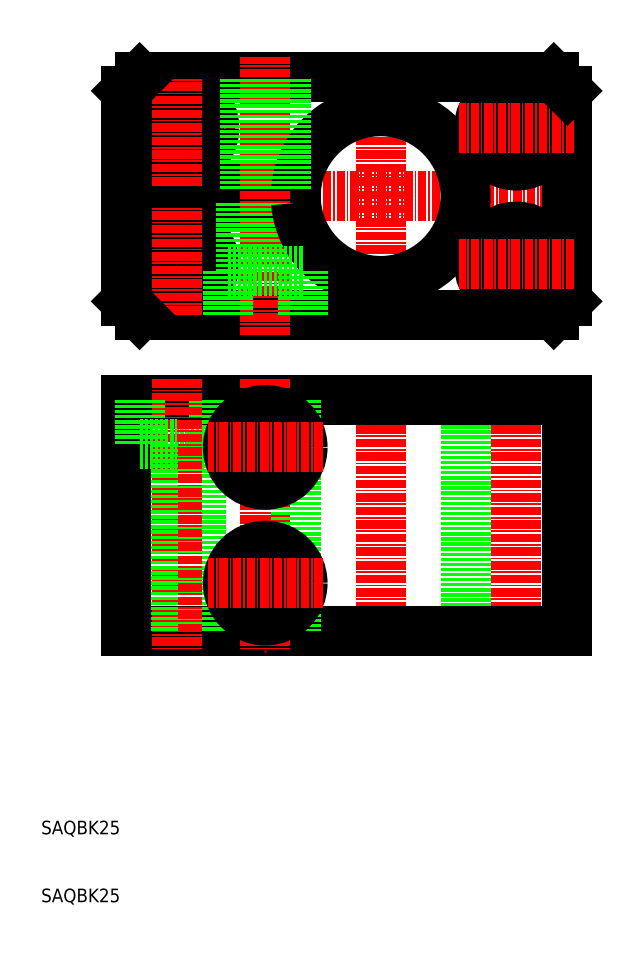
<metadata>
{"format":"dxf","ext":"dxf","renderer":"ezdxf+matplotlib","layout":"modelspace","background":"white","min_lineweight":24,"dpi":150}
</metadata>
<code>
0
SECTION
2
ENTITIES
0
LINE
8
CENTER
10
19.5
20
114
30
0
11
90.5
21
114
31
0
0
LINE
8
CENTER
10
38.5
20
104
30
0
11
21.5
21
104
31
0
0
LINE
8
CENTER
10
38.5
20
124
30
0
11
21.5
21
124
31
0
0
LINE
8
0
10
35.5
20
77.5
30
0
11
30
21
77.5
31
0
0
CIRCLE
8
0
10
30
20
124
30
0
40
3.5
0
CIRCLE
8
0
10
30
20
124
30
0
40
5.5
0
CIRCLE
8
0
10
30
20
104
30
0
40
3.5
0
CIRCLE
8
0
10
30
20
104
30
0
40
5.5
0
LINE
8
0
10
60
20
96.5
30
0
11
24.5
21
96.5
31
0
0
LINE
8
0
10
60
20
131.5
30
0
11
24.5
21
131.5
31
0
0
LINE
8
0
10
22.5
20
115
30
0
11
47.54
21
115
31
0
0
LINE
8
0
10
22.5
20
113
30
0
11
47.54
21
113
31
0
0
LINE
8
0
10
22.5
20
84
30
0
11
60
21
84
31
0
0
LINE
8
0
10
22.5
20
50
30
0
11
60
21
50
31
0
0
LINE
8
CENTER
10
43
20
87
30
0
11
43
21
47
31
0
0
LINE
8
CENTER
10
60
20
47
30
0
11
60
21
87
31
0
0
LINE
8
CENTER
10
80
20
47
30
0
11
80
21
87
31
0
0
LINE
8
0
10
33.5
20
77.5
30
0
11
33.5
21
50
31
0
0
LINE
8
0
10
47.5
20
84
30
0
11
47.5
21
50
31
0
0
LINE
8
0
10
72.5
20
84
30
0
11
72.5
21
50
31
0
0
LINE
8
0
10
87.5
20
50
30
0
11
87.5
21
84
31
0
0
CIRCLE
8
0
10
43
20
57
30
0
40
3.5
0
CIRCLE
8
0
10
43
20
57
30
0
40
5.5
0
TEXT
8
0
10
10
20
10
30
0
40
2
1
SAQBK25
0
TEXT
8
0
10
10
20
20
30
0
40
2
1
SAQBK25
0
LINE
8
0
10
87.5
20
50
30
0
11
60
21
50
31
0
0
LINE
8
CENTER
10
80
20
96.5
30
0
11
80
21
112.5
31
0
0
LINE
8
CENTER
10
43
20
93.5
30
0
11
43
21
134.5
31
0
0
LINE
8
CENTER
10
60
20
93.5
30
0
11
60
21
134.5
31
0
0
LINE
8
0
10
46.5
20
113
30
0
11
46.5
21
103
31
0
0
LINE
8
0
10
39.5
20
113
30
0
11
39.5
21
103
31
0
0
CIRCLE
8
0
10
80
20
104
30
0
40
3.5
0
CIRCLE
8
0
10
80
20
104
30
0
40
5.5
0
LINE
8
0
10
87.5
20
98.5
30
0
11
87.5
21
114
31
0
0
ARC
8
0
10
60
20
114
30
0
40
12.5
50
184.6
51
175.4
0
LINE
8
0
10
60
20
96.5
30
0
11
85.5
21
96.5
31
0
0
LINE
8
0
10
87.5
20
84
30
0
11
60
21
84
31
0
0
LINE
8
0
10
85.5
20
96.5
30
0
11
87.5
21
98.5
31
0
0
LINE
8
0
10
35.5
20
84
30
0
11
35.5
21
77.5
31
0
0
CIRCLE
8
0
10
43
20
77
30
0
40
5.5
0
CIRCLE
8
0
10
43
20
77
30
0
40
3.5
0
LINE
8
CENTER
10
51.5
20
57
30
0
11
34.5
21
57
31
0
0
LINE
8
CENTER
10
51.5
20
77
30
0
11
34.5
21
77
31
0
0
LINE
8
0
10
48.5
20
103
30
0
11
43
21
103
31
0
0
LINE
8
0
10
48.5
20
96.5
30
0
11
48.5
21
103
31
0
0
LINE
8
0
10
37.5
20
103
30
0
11
43
21
103
31
0
0
LINE
8
0
10
37.5
20
96.5
30
0
11
37.5
21
103
31
0
0
LINE
8
0
10
60
20
131.5
30
0
11
85.5
21
131.5
31
0
0
LINE
8
CENTER
10
80
20
115.5
30
0
11
80
21
131.5
31
0
0
LINE
8
0
10
87.5
20
129.5
30
0
11
87.5
21
114
31
0
0
CIRCLE
8
0
10
80
20
124
30
0
40
3.5
0
CIRCLE
8
0
10
80
20
124
30
0
40
5.5
0
LINE
8
CENTER
10
88.5
20
104
30
0
11
71.5
21
104
31
0
0
LINE
8
CENTER
10
88.5
20
124
30
0
11
71.5
21
124
31
0
0
LINE
8
0
10
85.5
20
131.5
30
0
11
87.5
21
129.5
31
0
0
LINE
8
0
10
46
20
115
30
0
11
46
21
131.5
31
0
0
LINE
8
0
10
45.46
20
115
30
0
11
45.46
21
131.5
31
0
0
LINE
8
0
10
40.54
20
115
30
0
11
40.54
21
131.5
31
0
0
LINE
8
0
10
40
20
115
30
0
11
40
21
131.5
31
0
0
LINE
8
CENTER
10
30
20
87
30
0
11
30
21
47
31
0
0
LINE
8
CENTER
10
30
20
87
30
0
11
30
21
47
31
0
0
LINE
8
0
10
26.5
20
77.5
30
0
11
26.5
21
50
31
0
0
LINE
8
0
10
22.5
20
50
30
0
11
22.5
21
84
31
0
0
LINE
8
CENTER
10
30
20
96.5
30
0
11
30
21
112.5
31
0
0
LINE
8
0
10
22.5
20
98.5
30
0
11
22.5
21
113
31
0
0
LINE
8
0
10
24.5
20
84
30
0
11
24.5
21
77.5
31
0
0
LINE
8
0
10
24.5
20
77.5
30
0
11
30
21
77.5
31
0
0
LINE
8
0
10
24.5
20
96.5
30
0
11
22.5
21
98.5
31
0
0
LINE
8
CENTER
10
30
20
115.5
30
0
11
30
21
131.5
31
0
0
LINE
8
0
10
22.5
20
129.5
30
0
11
22.5
21
115
31
0
0
LINE
8
0
10
24.5
20
131.5
30
0
11
22.5
21
129.5
31
0
0
ENDSEC
0
EOF

</code>
